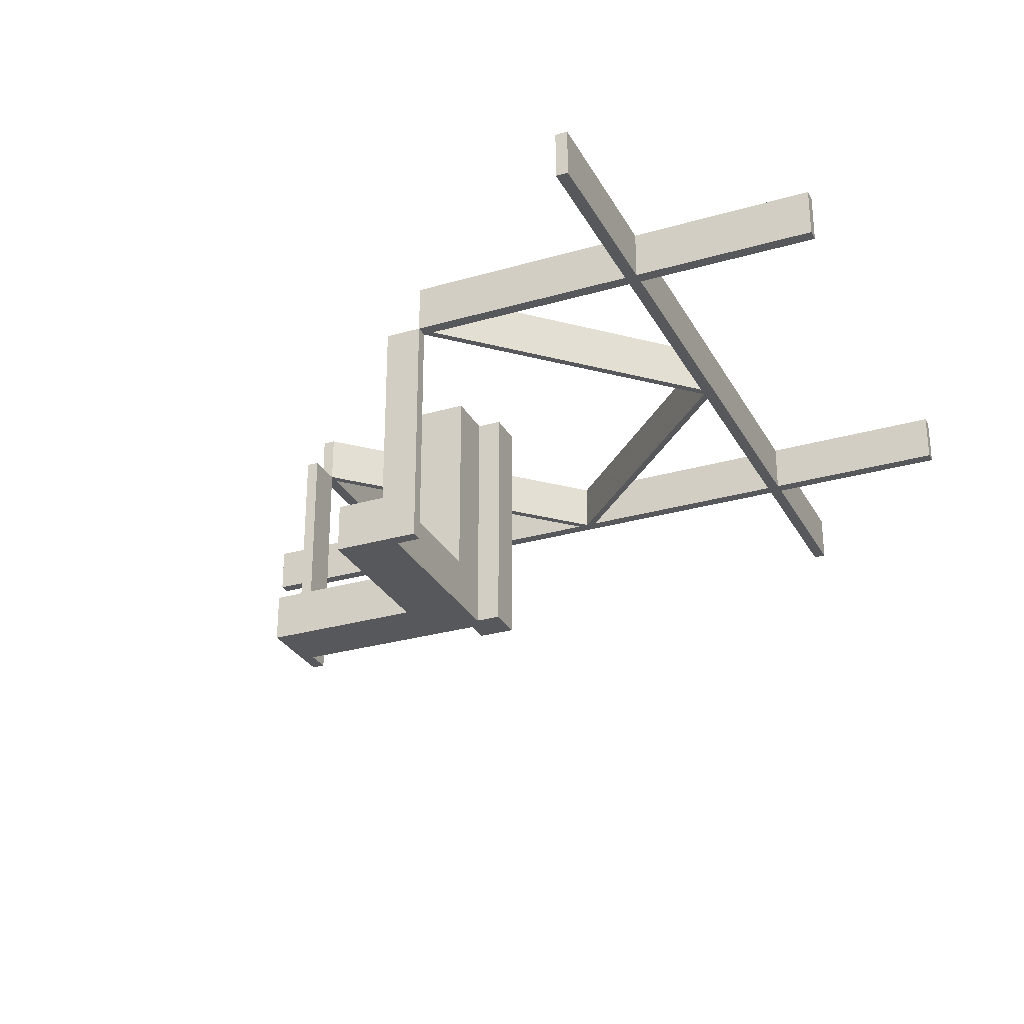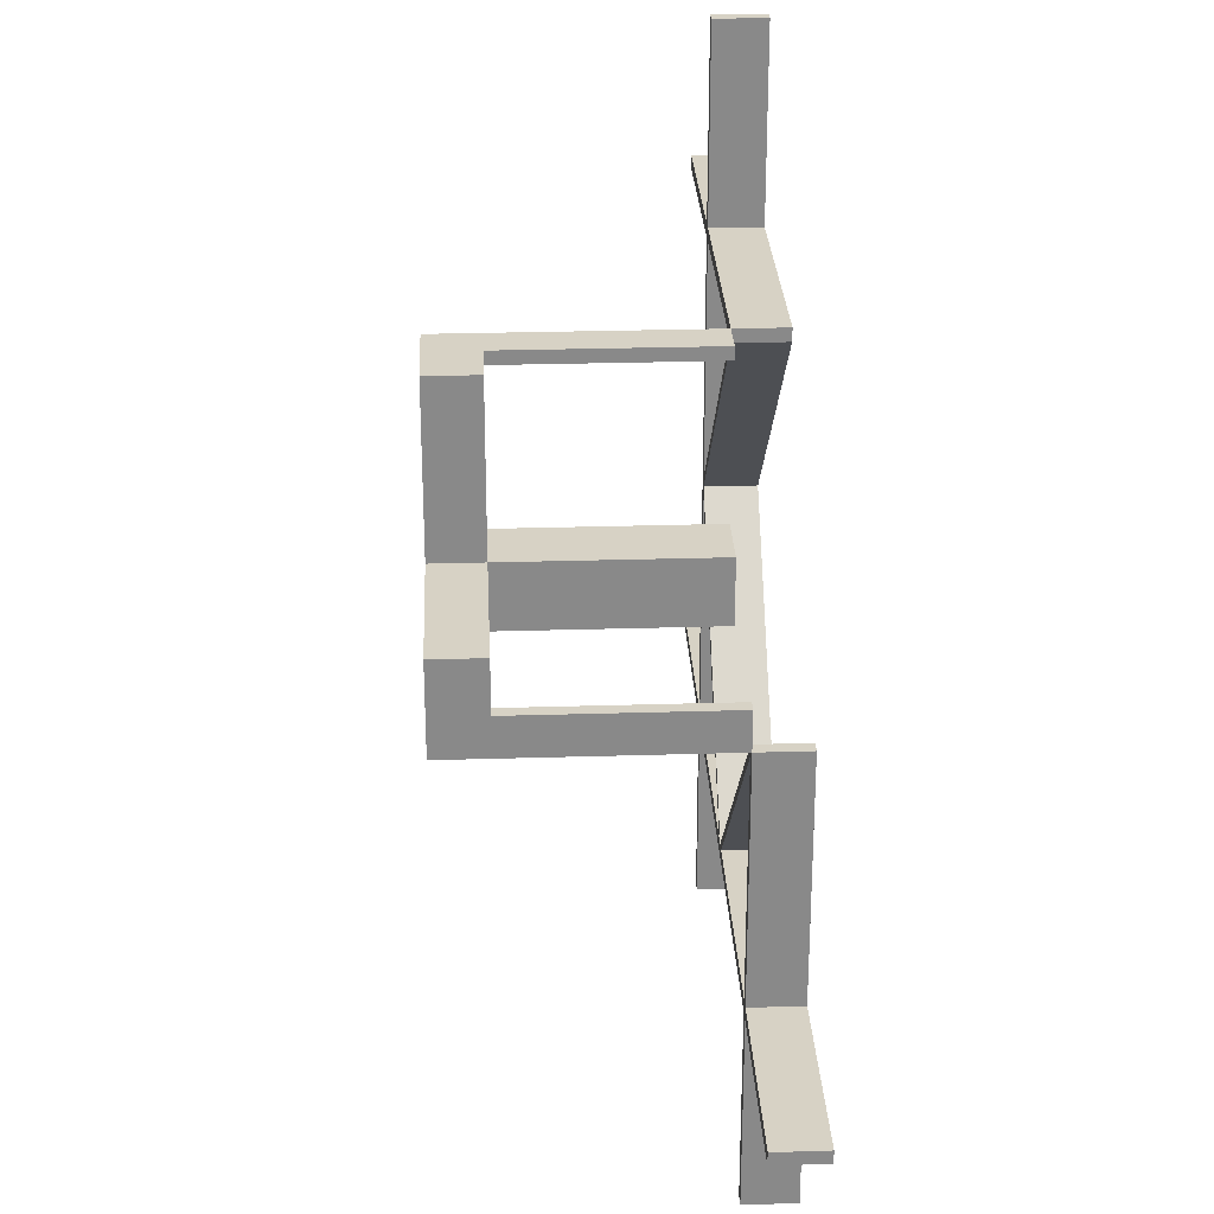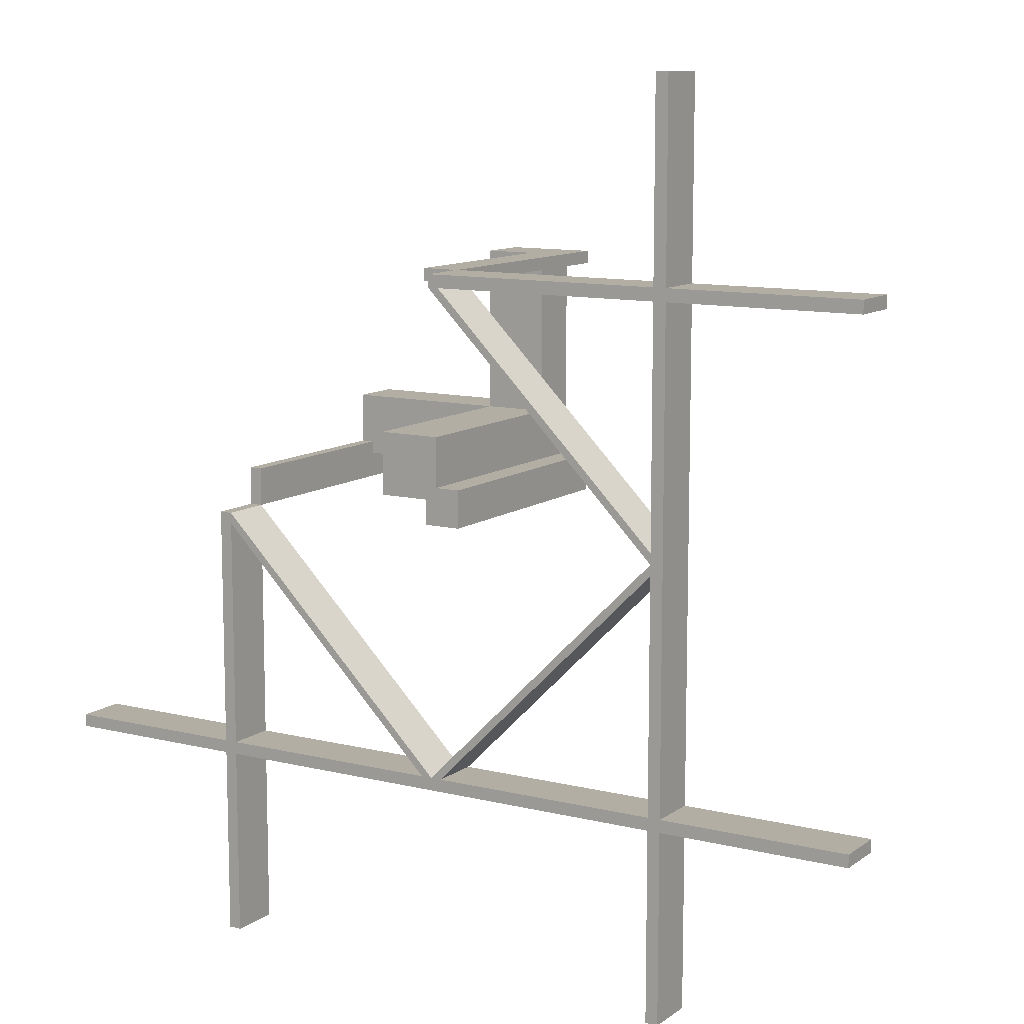
<metadata>
{"format":"obj","ext":"obj","renderer":"f3d","projection":"perspective","resolution":1024,"background":"white","views":[{"elev":-28.6,"azim":-66.4,"up":"+Z"},{"elev":27.2,"azim":-92.7,"up":"+Y"},{"elev":10.9,"azim":31.4,"up":"+Y"}]}
</metadata>
<code>
v 0 0 0
v 0 0 -0.5
v 0 -0.475 0
v 0 -0.475 0.1
v 0 -0.5 0
v 0 -0.5 0.1
v 0 0.5 0
v 0 0.5 0.1
v 0 0.5 -0.5
v 0 0.475 0
v 0 0.475 0.1
v 0 0.475 -0.5
v 0 0.075 0
v 0 0.075 -0.5
v -0.416 -0.05971 0
v -0.416 -0.05971 0.1
v 0.128 0.3655 0
v 0.128 0.3655 0.1
v 0.128 -0.3655 0
v 0.128 -0.3655 0.1
v -0.1287 -0.3662 0
v -0.1287 -0.3662 0.1
v -0.3589 -0.1214 0
v -0.3589 -0.1214 0.1
v 0.3576 -0.1201 0
v 0.3576 -0.1201 0.1
v 0.3576 0.1201 0
v 0.3576 0.1201 0.1
v -0.03963 -0.4553 0
v -0.03963 -0.4553 0.1
v -0.4556 -0.03996 0
v -0.4556 -0.03996 0.1
v 0.4856 0.01061 0
v 0.4856 0.01061 0.1
v 0.4856 -0.01061 0
v 0.4856 -0.01061 0.1
v 0.06965 0.4259 0
v 0.06965 0.4259 0.1
v 0.06965 -0.4259 0
v 0.06965 -0.4259 0.1
v 0.3569 -0.1194 0
v 0.3569 -0.1194 0.1
v 0.3569 0.1194 0
v 0.3569 0.1194 0.1
v 0.1267 -0.3642 0
v 0.1267 -0.3642 0.1
v 0.1267 0.3642 0
v 0.1267 0.3642 0.1
v -0.075 0 0
v -0.075 0 -0.5
v -0.075 0.05 0
v -0.075 0.05 -0.5
v -0.075 0.5 0
v -0.075 0.5 -0.5
v -0.075 0.5 -0.4
v -0.075 0.475 0
v -0.075 0.475 -0.5
v -0.075 0.475 -0.4
v -0.875 -0.475 0
v -0.875 -0.475 0.1
v -0.875 -0.5 0
v -0.875 -0.5 0.1
v -0.475 0 0
v -0.475 0 0.1
v -0.475 0 -0.5
v -0.475 -0.875 0
v -0.475 -0.875 0.1
v -0.475 0.05 -0.5
v -0.475 0.05 -0.4
v -0.475 0.075 0
v -0.475 0.075 -0.5
v -0.475 0.075 -0.4
v 0.446 -0.03035 0
v 0.446 -0.03035 0.1
v 0.446 0.03035 0
v 0.446 0.03035 0.1
v 0.03002 -0.4456 0
v 0.03002 -0.4456 0.1
v 0.03002 0.4456 0
v 0.03002 0.4456 0.1
v -0.2455 -0.2455 0
v -0.2455 -0.2455 0.1
v -0.05971 -0.416 0
v -0.05971 -0.416 0.1
v -0.4249 -0.06866 0
v -0.4249 -0.06866 0.1
v 0.01061 0.4856 0
v 0.01061 0.4856 0.1
v 0.01061 -0.4856 0
v 0.01061 -0.4856 0.1
v -0.4256 -0.06932 0
v -0.4256 -0.06932 0.1
v 0.2402 0.2402 0
v 0.2402 0.2402 0.1
v 0.2402 -0.2402 0
v 0.2402 -0.2402 0.1
v 0.4259 0.06965 0
v 0.4259 0.06965 0.1
v 0.4259 -0.06965 0
v 0.4259 -0.06965 0.1
v -0.2468 -0.2468 0
v -0.2468 -0.2468 0.1
v 0.0607 0.417 0
v 0.0607 0.417 0.1
v 0.0607 -0.417 0
v 0.0607 -0.417 0.1
v 0.06004 0.4163 0
v 0.06004 0.4163 0.1
v 0.06004 -0.4163 0
v 0.06004 -0.4163 0.1
v -0.4456 -0.03002 0
v -0.4456 -0.03002 0.1
v -0.1194 -0.3569 0
v -0.1194 -0.3569 0.1
v -0.06866 -0.4249 0
v -0.06866 -0.4249 0.1
v 0.2388 0.2388 0
v 0.2388 0.2388 0.1
v 0.2388 -0.2388 0
v 0.2388 -0.2388 0.1
v -0.03035 -0.446 0
v -0.03035 -0.446 0.1
v -0.1201 -0.3576 0
v -0.1201 -0.3576 0.1
v -0.06932 -0.4256 0
v -0.06932 -0.4256 0.1
v 0.3662 -0.1287 0
v 0.3662 -0.1287 0.1
v 0.3662 0.1287 0
v 0.3662 0.1287 0.1
v 0.03996 -0.4556 0
v 0.03996 -0.4556 0.1
v 0.03996 0.4556 0
v 0.03996 0.4556 0.1
v 0.417 0.0607 0
v 0.417 0.0607 0.1
v 0.417 -0.0607 0
v 0.417 -0.0607 0.1
v -0.3642 -0.1267 0
v -0.3642 -0.1267 0.1
v 0.4553 -0.03963 0
v 0.4553 -0.03963 0.1
v 0.4553 0.03963 0
v 0.4553 0.03963 0.1
v 0.3655 0.128 0
v 0.3655 0.128 0.1
v 0.3655 -0.128 0
v 0.3655 -0.128 0.1
v 0.4163 0.06004 0
v 0.4163 0.06004 0.1
v 0.4163 -0.06004 0
v 0.4163 -0.06004 0.1
v -0.1214 -0.3589 0
v -0.1214 -0.3589 0.1
v -0.5 0 0
v -0.5 0 0.1
v -0.5 0 -0.5
v -0.5 -0.875 0
v -0.5 -0.875 0.1
v -0.5 0.175 -0.5
v -0.5 0.175 -0.4
v -0.5 0.075 0
v -0.5 0.075 -0.5
v -0.5 0.075 -0.4
v 0.5 0 0
v 0.5 0 0.1
v 0.5 -0.875 0
v 0.5 -0.875 0.1
v 0.5 0.875 0
v 0.5 0.875 0.1
v 0.1214 -0.3589 0
v 0.1214 -0.3589 0.1
v 0.1214 0.3589 0
v 0.1214 0.3589 0.1
v -0.4163 -0.06004 0
v -0.4163 -0.06004 0.1
v -0.3655 -0.128 0
v -0.3655 -0.128 0.1
v -0.4553 -0.03963 0
v -0.4553 -0.03963 0.1
v 0.3642 0.1267 0
v 0.3642 0.1267 0.1
v 0.3642 -0.1267 0
v 0.3642 -0.1267 0.1
v -0.417 -0.0607 0
v -0.417 -0.0607 0.1
v -0.03996 -0.4556 0
v -0.03996 -0.4556 0.1
v -0.3662 -0.1287 0
v -0.3662 -0.1287 0.1
v 0.06932 -0.4256 0
v 0.06932 -0.4256 0.1
v 0.06932 0.4256 0
v 0.06932 0.4256 0.1
v 0.1201 0.3576 0
v 0.1201 0.3576 0.1
v 0.1201 -0.3576 0
v 0.1201 -0.3576 0.1
v -0.175 0.05 0
v -0.175 0.05 -0.5
v -0.175 0.05 -0.45
v -0.175 0.05 -0.4
v -0.175 0.175 0
v -0.175 0.175 -0.5
v -0.175 0.175 -0.45
v -0.175 0.175 -0.4
v -0.175 0.5 -0.5
v -0.175 0.5 -0.4
v 0.03035 0.446 0
v 0.03035 0.446 0.1
v 0.03035 -0.446 0
v 0.03035 -0.446 0.1
v -0.2388 -0.2388 0
v -0.2388 -0.2388 0.1
v 0.06866 -0.4249 0
v 0.06866 -0.4249 0.1
v 0.06866 0.4249 0
v 0.06866 0.4249 0.1
v 0.1194 0.3569 0
v 0.1194 0.3569 0.1
v 0.1194 -0.3569 0
v 0.1194 -0.3569 0.1
v 0.4456 0.03002 0
v 0.4456 0.03002 0.1
v 0.4456 -0.03002 0
v 0.4456 -0.03002 0.1
v -0.06004 -0.4163 0
v -0.06004 -0.4163 0.1
v -0.0607 -0.417 0
v -0.0607 -0.417 0.1
v 0.2468 -0.2468 0
v 0.2468 -0.2468 0.1
v 0.2468 0.2468 0
v 0.2468 0.2468 0.1
v -0.05 0.05 0
v -0.05 0.05 -0.5
v -0.05 0.05 -0.45
v -0.05 0.05 -0.4
v -0.05 0.175 0
v -0.05 0.175 -0.45
v -0.05 0.175 -0.4
v -0.05 0.475 -0.5
v -0.05 0.475 -0.4
v -0.05 0.075 0
v -0.05 0.075 -0.5
v -0.4259 -0.06965 0
v -0.4259 -0.06965 0.1
v -0.2402 -0.2402 0
v -0.2402 -0.2402 0.1
v 0.4256 -0.06932 0
v 0.4256 -0.06932 0.1
v 0.4256 0.06932 0
v 0.4256 0.06932 0.1
v -0.01061 -0.4856 0
v -0.01061 -0.4856 0.1
v 0.4249 -0.06866 0
v 0.4249 -0.06866 0.1
v 0.4249 0.06866 0
v 0.4249 0.06866 0.1
v 0.05971 -0.416 0
v 0.05971 -0.416 0.1
v 0.05971 0.416 0
v 0.05971 0.416 0.1
v 0.2455 -0.2455 0
v 0.2455 -0.2455 0.1
v 0.2455 0.2455 0
v 0.2455 0.2455 0.1
v -0.03002 -0.4456 0
v -0.03002 -0.4456 0.1
v -0.446 -0.03035 0
v -0.446 -0.03035 0.1
v 0.475 0 0
v 0.475 0 0.1
v 0.475 -0.875 0
v 0.475 -0.875 0.1
v 0.475 0.875 0
v 0.475 0.875 0.1
v 0.875 -0.475 0
v 0.875 -0.475 0.1
v 0.875 -0.5 0
v 0.875 -0.5 0.1
v 0.875 0.5 0
v 0.875 0.5 0.1
v 0.875 0.475 0
v 0.875 0.475 0.1
v -0.1267 -0.3642 0
v -0.1267 -0.3642 0.1
v -0.3569 -0.1194 0
v -0.3569 -0.1194 0.1
v -0.06965 -0.4259 0
v -0.06965 -0.4259 0.1
v -0.4856 -0.01061 0
v -0.4856 -0.01061 0.1
v 0.4556 0.03996 0
v 0.4556 0.03996 0.1
v 0.4556 -0.03996 0
v 0.4556 -0.03996 0.1
v 0.03963 0.4553 0
v 0.03963 0.4553 0.1
v 0.03963 -0.4553 0
v 0.03963 -0.4553 0.1
v -0.3576 -0.1201 0
v -0.3576 -0.1201 0.1
v 0.3589 -0.1214 0
v 0.3589 -0.1214 0.1
v 0.3589 0.1214 0
v 0.3589 0.1214 0.1
v 0.1287 0.3662 0
v 0.1287 0.3662 0.1
v 0.1287 -0.3662 0
v 0.1287 -0.3662 0.1
v -0.128 -0.3655 0
v -0.128 -0.3655 0.1
v 0.416 -0.05971 0
v 0.416 -0.05971 0.1
v 0.416 0.05971 0
v 0.416 0.05971 0.1
f 248 213 302
f 302 23 248
f 302 288 175
f 175 185 302
f 175 15 111
f 111 270 175
f 153 123 213
f 213 248 153
f 229 227 113
f 113 123 229
f 121 268 83
f 83 227 121
f 187 29 125
f 125 290 187
f 125 115 312
f 312 21 125
f 312 286 81
f 81 101 312
f 246 91 179
f 179 31 246
f 189 177 85
f 85 91 189
f 101 81 139
f 139 177 101
f 270 111 63
f 15 63 111
f 288 15 175
f 185 175 270
f 63 15 83
f 83 3 63
f 292 179 270
f 270 63 292
f 288 302 213
f 185 23 302
f 213 113 288
f 185 270 179
f 179 85 185
f 15 288 113
f 113 83 15
f 23 185 85
f 85 139 23
f 91 85 179
f 292 31 179
f 246 31 292
f 139 85 177
f 246 189 91
f 177 189 101
f 290 21 189
f 189 246 290
f 248 23 139
f 139 81 248
f 254 290 246
f 246 292 254
f 81 286 153
f 153 248 81
f 123 153 229
f 113 227 83
f 113 213 123
f 121 3 268
f 83 268 3
f 229 121 227
f 286 115 229
f 229 153 286
f 115 29 121
f 121 229 115
f 3 121 29
f 29 254 3
f 286 312 115
f 101 21 312
f 189 21 101
f 115 125 29
f 254 187 290
f 29 187 254
f 21 290 125
f 293 292 63
f 63 64 293
f 249 214 124
f 124 154 249
f 124 114 228
f 228 230 124
f 228 84 269
f 269 122 228
f 24 303 214
f 214 249 24
f 186 176 289
f 289 303 186
f 271 112 16
f 16 176 271
f 32 180 92
f 92 247 32
f 92 86 178
f 178 190 92
f 178 140 82
f 82 102 178
f 291 126 30
f 30 188 291
f 22 313 116
f 116 126 22
f 102 82 287
f 287 313 102
f 122 269 4
f 84 4 269
f 114 84 228
f 230 228 122
f 16 64 4
f 4 84 16
f 255 30 122
f 122 4 255
f 114 124 214
f 230 154 124
f 214 289 114
f 154 230 116
f 116 287 154
f 289 16 84
f 84 114 289
f 230 122 30
f 30 116 230
f 126 116 30
f 255 188 30
f 291 188 255
f 287 116 313
f 291 22 126
f 313 22 102
f 22 291 247
f 247 190 22
f 249 154 287
f 287 82 249
f 291 255 293
f 293 247 291
f 82 140 24
f 24 249 82
f 303 24 186
f 289 176 16
f 289 214 303
f 271 64 112
f 186 271 176
f 140 86 186
f 186 24 140
f 86 180 271
f 271 186 86
f 64 16 112
f 64 271 180
f 180 293 64
f 140 178 86
f 102 190 178
f 22 190 102
f 86 92 180
f 293 32 247
f 180 32 293
f 190 247 92
f 254 255 4
f 4 3 254
f 63 3 4
f 4 64 63
f 292 293 255
f 255 254 292
f 62 6 5
f 5 61 62
f 6 4 3
f 3 5 6
f 4 60 59
f 59 3 4
f 60 62 61
f 61 59 60
f 6 62 60
f 60 4 6
f 5 59 61
f 59 5 3
f 67 64 63
f 63 66 67
f 64 156 155
f 155 63 64
f 156 159 158
f 158 155 156
f 159 67 66
f 66 158 159
f 64 67 159
f 159 156 64
f 63 158 66
f 158 63 155
f 202 199 235
f 235 238 202
f 238 235 239
f 239 241 238
f 206 203 199
f 199 202 206
f 203 239 235
f 235 199 203
f 241 239 203
f 203 206 241
f 238 241 206
f 206 202 238
f 245 14 13
f 13 244 245
f 235 236 245
f 245 244 235
f 51 49 50
f 50 52 51
f 51 52 236
f 236 235 51
f 13 14 2
f 2 1 13
f 1 2 50
f 50 49 1
f 52 50 236
f 2 236 50
f 245 236 14
f 2 14 236
f 51 235 49
f 1 49 235
f 244 13 235
f 1 235 13
f 70 162 163
f 163 71 70
f 63 65 157
f 157 155 63
f 70 71 65
f 65 63 70
f 71 163 157
f 157 65 71
f 163 162 155
f 155 157 163
f 162 70 63
f 63 155 162
f 56 57 54
f 54 53 56
f 10 7 9
f 9 12 10
f 56 10 12
f 12 57 56
f 57 12 9
f 9 54 57
f 54 9 7
f 7 53 54
f 53 7 10
f 10 56 53
f 245 14 13
f 13 244 245
f 235 236 245
f 245 244 235
f 51 49 50
f 50 52 51
f 51 52 236
f 236 235 51
f 13 14 2
f 2 1 13
f 1 2 50
f 50 49 1
f 52 50 236
f 2 236 50
f 245 236 14
f 2 14 236
f 51 235 49
f 1 49 235
f 244 13 235
f 1 235 13
f 70 162 163
f 163 71 70
f 63 65 157
f 157 155 63
f 70 71 65
f 65 63 70
f 71 163 157
f 157 65 71
f 163 162 155
f 155 157 163
f 162 70 63
f 63 155 162
f 56 57 54
f 54 53 56
f 10 7 9
f 9 12 10
f 56 10 12
f 12 57 56
f 57 12 9
f 9 54 57
f 54 9 7
f 7 53 54
f 53 7 10
f 10 56 53
f 241 240 237
f 237 238 241
f 237 240 205
f 205 201 237
f 161 164 163
f 163 160 161
f 71 72 69
f 69 68 71
f 71 163 164
f 164 72 71
f 160 163 71
f 200 204 71
f 160 71 204
f 68 200 71
f 205 204 200
f 200 201 205
f 161 160 204
f 204 205 161
f 241 205 240
f 161 205 241
f 201 238 237
f 69 201 68
f 200 68 201
f 238 201 69
f 72 238 69
f 241 72 161
f 164 161 72
f 238 72 241
f 237 236 200
f 200 201 237
f 201 205 240
f 240 237 201
f 208 207 54
f 54 55 208
f 57 242 243
f 243 58 57
f 57 58 55
f 55 54 57
f 208 55 58
f 241 206 58
f 208 58 206
f 243 241 58
f 206 241 240
f 240 205 206
f 241 243 240
f 242 240 243
f 237 240 236
f 242 236 240
f 201 200 205
f 207 205 200
f 206 205 208
f 207 208 205
f 57 207 200
f 54 207 57
f 236 242 57
f 200 236 57
f 95 119 25
f 25 304 95
f 25 41 151
f 151 137 25
f 151 314 225
f 225 73 151
f 171 197 119
f 119 95 171
f 105 109 221
f 221 197 105
f 211 77 260
f 260 109 211
f 131 300 191
f 191 39 131
f 191 215 19
f 19 310 191
f 19 45 264
f 264 231 19
f 99 250 141
f 141 296 99
f 127 147 256
f 256 250 127
f 231 264 183
f 183 147 231
f 73 225 272
f 314 272 225
f 41 314 151
f 137 151 73
f 272 314 260
f 260 3 272
f 35 141 73
f 73 272 35
f 41 25 119
f 137 304 25
f 119 221 41
f 137 73 141
f 141 256 137
f 314 41 221
f 221 260 314
f 304 137 256
f 256 183 304
f 250 256 141
f 35 296 141
f 99 296 35
f 183 256 147
f 99 127 250
f 147 127 231
f 39 310 127
f 127 99 39
f 95 304 183
f 183 264 95
f 89 39 99
f 99 35 89
f 264 45 171
f 171 95 264
f 197 171 105
f 221 109 260
f 221 119 197
f 211 3 77
f 260 77 3
f 105 211 109
f 45 215 105
f 105 171 45
f 215 300 211
f 211 105 215
f 3 211 300
f 300 89 3
f 45 19 215
f 231 310 19
f 127 310 231
f 215 191 300
f 89 131 39
f 300 131 89
f 310 39 191
f 36 35 272
f 272 273 36
f 96 120 198
f 198 172 96
f 198 222 110
f 110 106 198
f 110 261 78
f 78 212 110
f 305 26 120
f 120 96 305
f 138 152 42
f 42 26 138
f 74 226 315
f 315 152 74
f 297 142 251
f 251 100 297
f 251 257 148
f 148 128 251
f 148 184 265
f 265 232 148
f 40 192 301
f 301 132 40
f 311 20 216
f 216 192 311
f 232 265 46
f 46 20 232
f 212 78 4
f 261 4 78
f 222 261 110
f 106 110 212
f 315 273 4
f 4 261 315
f 90 301 212
f 212 4 90
f 222 198 120
f 106 172 198
f 120 42 222
f 172 106 216
f 216 46 172
f 42 315 261
f 261 222 42
f 106 212 301
f 301 216 106
f 192 216 301
f 90 132 301
f 40 132 90
f 46 216 20
f 40 311 192
f 20 311 232
f 311 40 100
f 100 128 311
f 96 172 46
f 46 265 96
f 40 90 36
f 36 100 40
f 265 184 305
f 305 96 265
f 26 305 138
f 42 152 315
f 42 120 26
f 74 273 226
f 138 74 152
f 184 257 138
f 138 305 184
f 257 142 74
f 74 138 257
f 273 315 226
f 273 74 142
f 142 36 273
f 184 148 257
f 232 128 148
f 311 128 232
f 257 251 142
f 36 297 100
f 142 297 36
f 128 100 251
f 89 90 4
f 4 3 89
f 272 3 4
f 4 273 272
f 35 36 90
f 90 89 35
f 281 6 5
f 5 280 281
f 6 4 3
f 3 5 6
f 4 279 278
f 278 3 4
f 279 281 280
f 280 278 279
f 6 281 279
f 279 4 6
f 5 278 280
f 278 5 3
f 275 273 272
f 272 274 275
f 273 166 165
f 165 272 273
f 166 168 167
f 167 165 166
f 168 275 274
f 274 167 168
f 273 275 168
f 168 166 273
f 272 167 274
f 167 272 165
f 93 117 27
f 27 306 93
f 27 43 149
f 149 135 27
f 149 316 223
f 223 75 149
f 173 195 117
f 117 93 173
f 103 107 219
f 219 195 103
f 209 79 262
f 262 107 209
f 133 298 193
f 193 37 133
f 193 217 17
f 17 308 193
f 17 47 266
f 266 233 17
f 97 252 143
f 143 294 97
f 129 145 258
f 258 252 129
f 233 266 181
f 181 145 233
f 75 223 272
f 316 272 223
f 43 316 149
f 135 149 75
f 272 316 262
f 262 10 272
f 33 143 75
f 75 272 33
f 43 27 117
f 135 306 27
f 117 219 43
f 135 75 143
f 143 258 135
f 316 43 219
f 219 262 316
f 306 135 258
f 258 181 306
f 252 258 143
f 33 294 143
f 97 294 33
f 181 258 145
f 97 129 252
f 145 129 233
f 37 308 129
f 129 97 37
f 93 306 181
f 181 266 93
f 87 37 97
f 97 33 87
f 266 47 173
f 173 93 266
f 195 173 103
f 219 107 262
f 219 117 195
f 209 10 79
f 262 79 10
f 103 209 107
f 47 217 103
f 103 173 47
f 217 298 209
f 209 103 217
f 10 209 298
f 298 87 10
f 47 17 217
f 233 308 17
f 129 308 233
f 217 193 298
f 87 133 37
f 298 133 87
f 308 37 193
f 34 33 272
f 272 273 34
f 94 118 196
f 196 174 94
f 196 220 108
f 108 104 196
f 108 263 80
f 80 210 108
f 307 28 118
f 118 94 307
f 136 150 44
f 44 28 136
f 76 224 317
f 317 150 76
f 295 144 253
f 253 98 295
f 253 259 146
f 146 130 253
f 146 182 267
f 267 234 146
f 38 194 299
f 299 134 38
f 309 18 218
f 218 194 309
f 234 267 48
f 48 18 234
f 210 80 11
f 263 11 80
f 220 263 108
f 104 108 210
f 317 273 11
f 11 263 317
f 88 299 210
f 210 11 88
f 220 196 118
f 104 174 196
f 118 44 220
f 174 104 218
f 218 48 174
f 44 317 263
f 263 220 44
f 104 210 299
f 299 218 104
f 194 218 299
f 88 134 299
f 38 134 88
f 48 218 18
f 38 309 194
f 18 309 234
f 309 38 98
f 98 130 309
f 94 174 48
f 48 267 94
f 38 88 34
f 34 98 38
f 267 182 307
f 307 94 267
f 28 307 136
f 44 150 317
f 44 118 28
f 76 273 224
f 136 76 150
f 182 259 136
f 136 307 182
f 259 144 76
f 76 136 259
f 273 317 224
f 273 76 144
f 144 34 273
f 182 146 259
f 234 130 146
f 309 130 234
f 259 253 144
f 34 295 98
f 144 295 34
f 130 98 253
f 87 88 11
f 11 10 87
f 272 10 11
f 11 273 272
f 33 34 88
f 88 87 33
f 283 8 7
f 7 282 283
f 8 11 10
f 10 7 8
f 11 285 284
f 284 10 11
f 285 283 282
f 282 284 285
f 8 283 285
f 285 11 8
f 7 284 282
f 284 7 10
f 277 273 272
f 272 276 277
f 273 166 165
f 165 272 273
f 166 170 169
f 169 165 166
f 170 277 276
f 276 169 170
f 273 277 170
f 170 166 273
f 272 169 276
f 169 272 165

</code>
